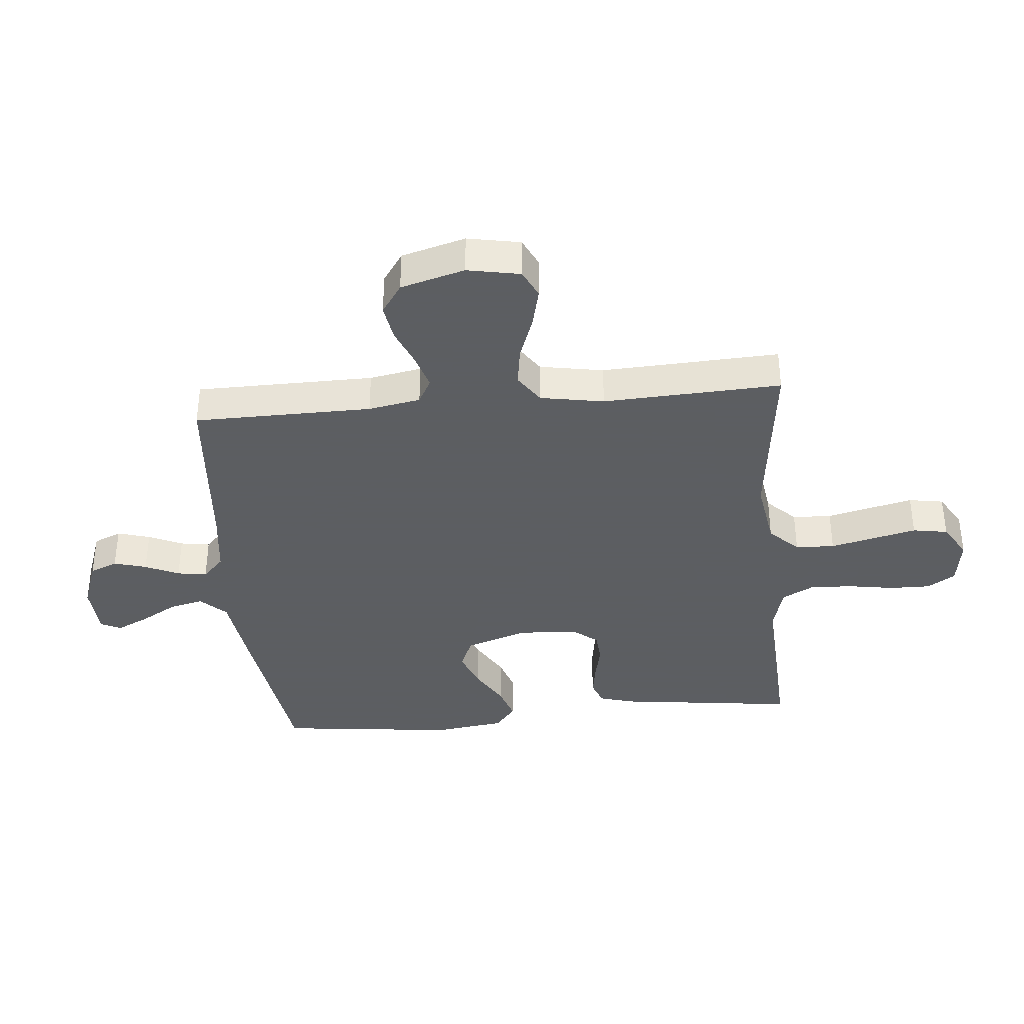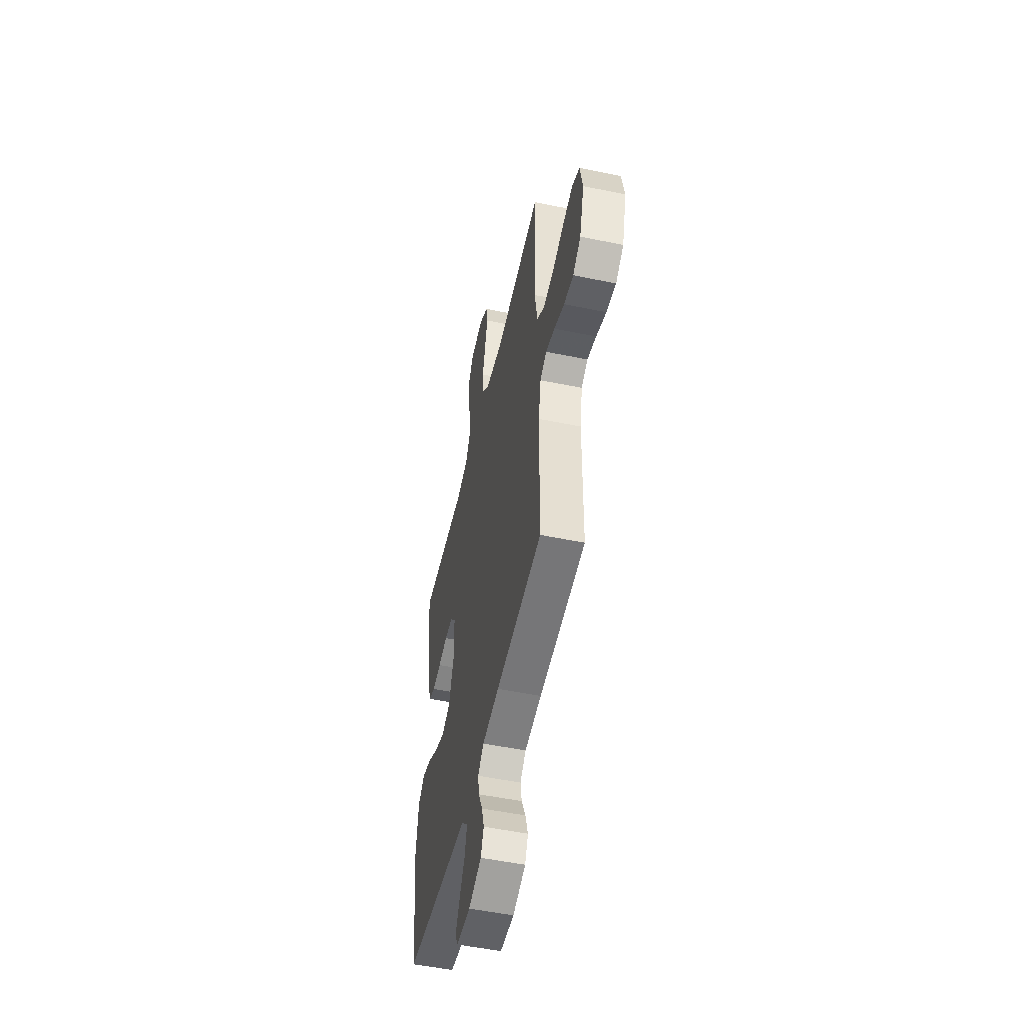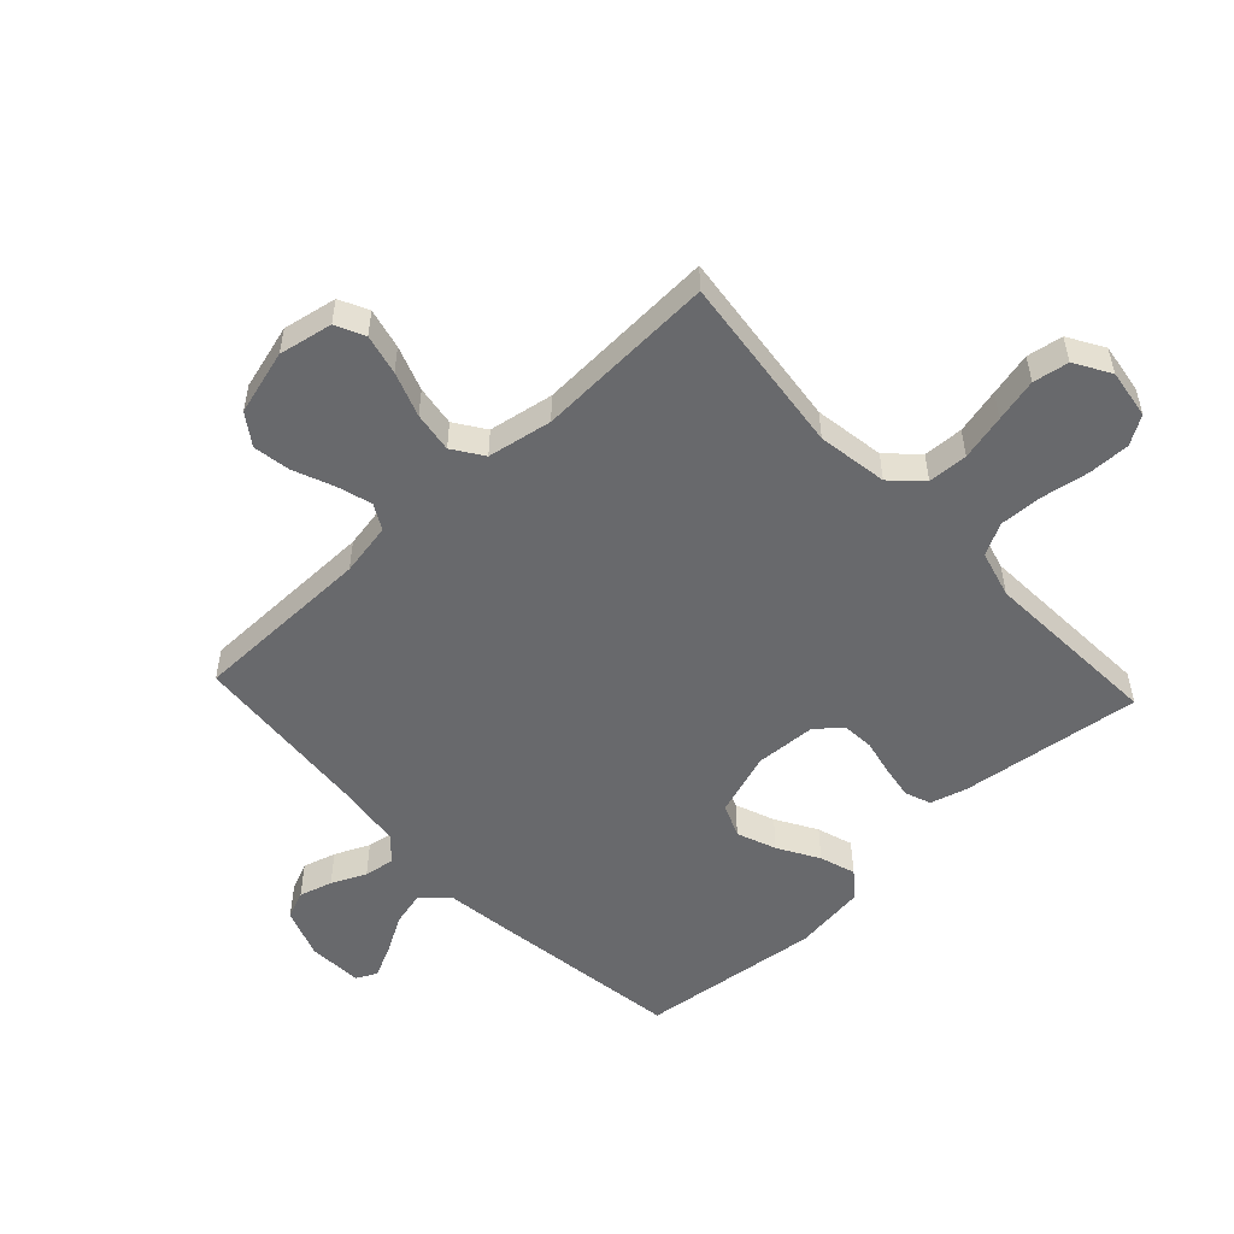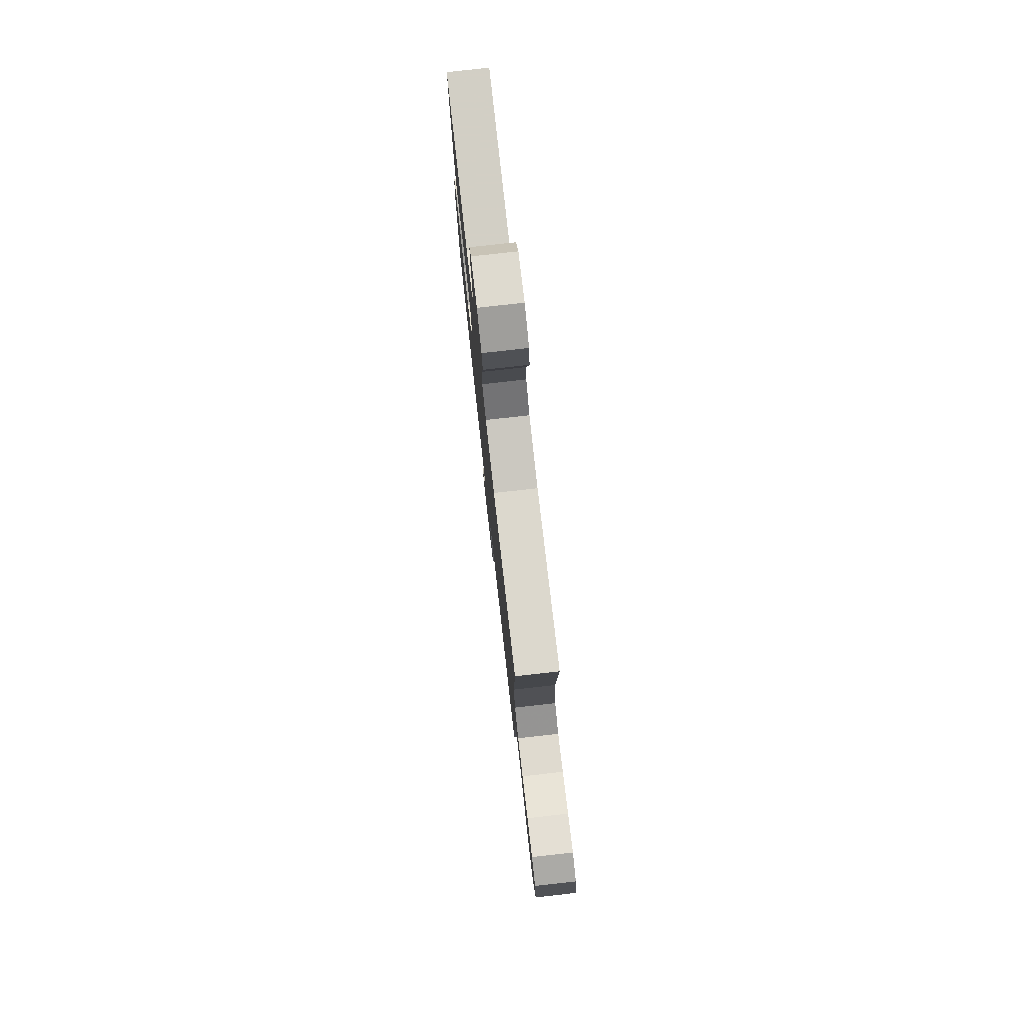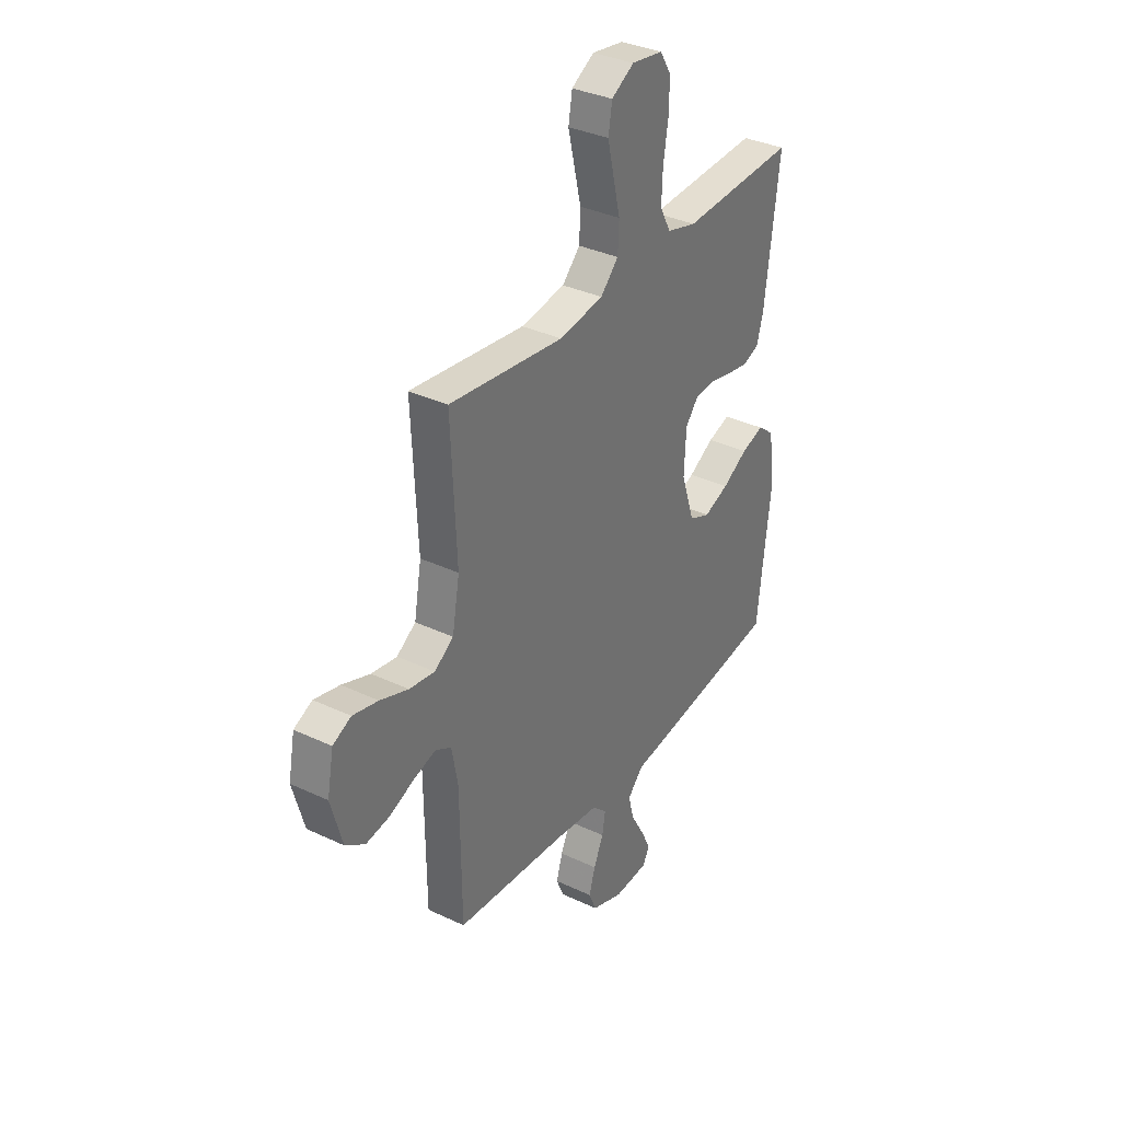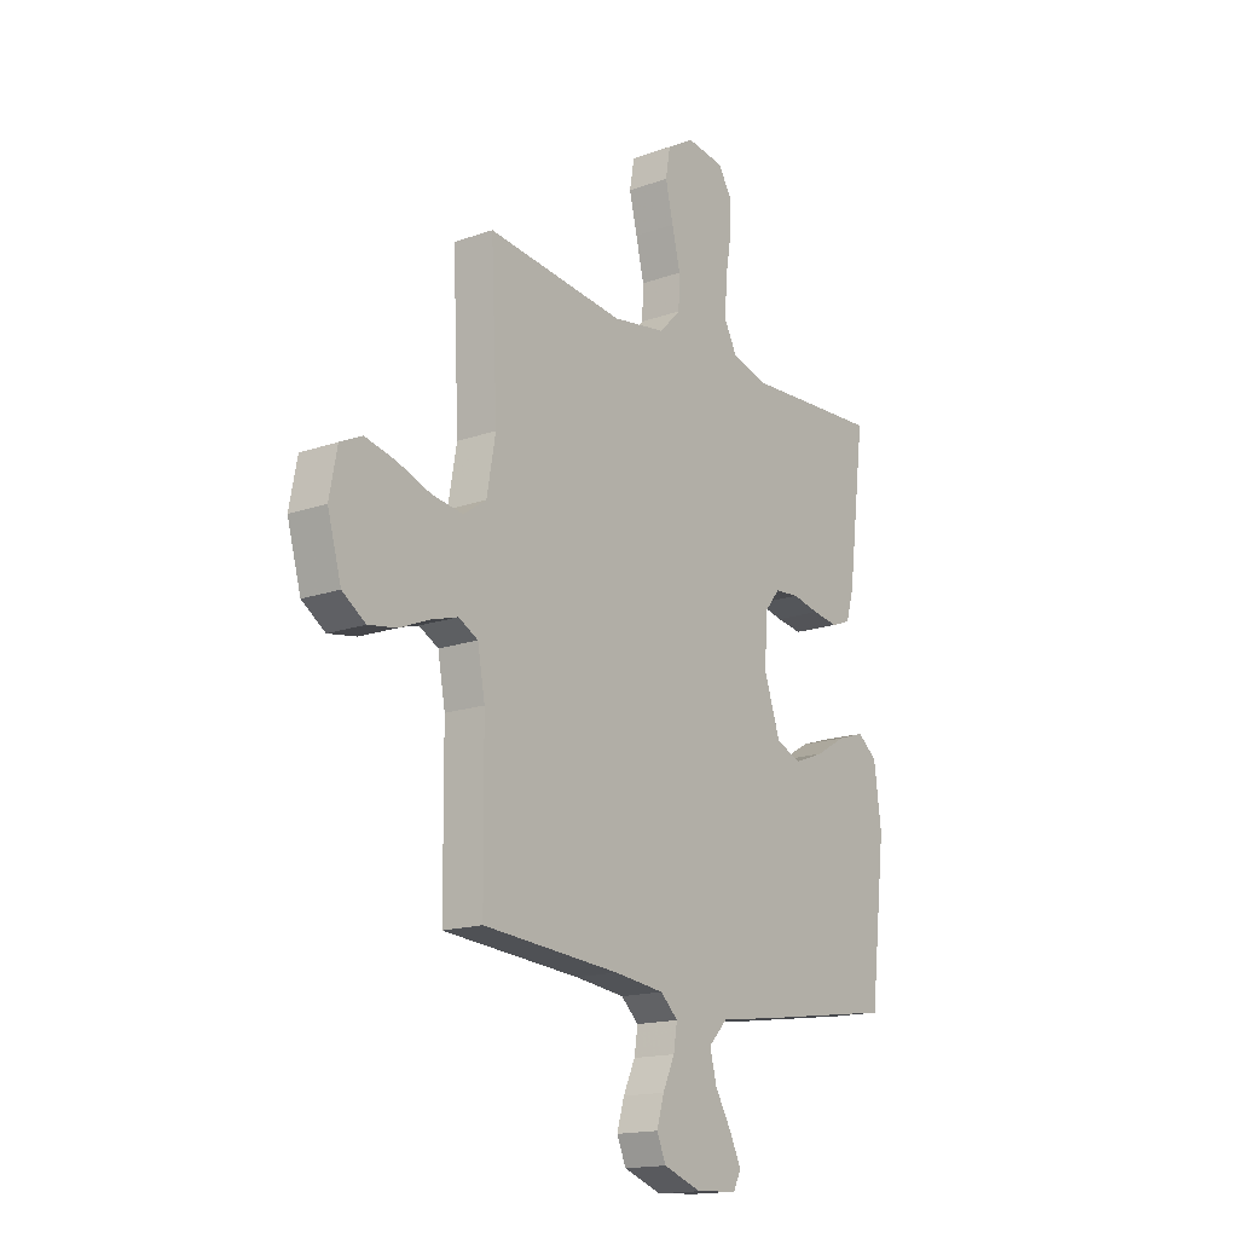
<metadata>
{"format":"obj","ext":"obj","renderer":"f3d","projection":"perspective","resolution":1024,"background":"white","views":[{"elev":-37.4,"azim":-84.7,"up":"+Y"},{"elev":-52.2,"azim":-102.6,"up":"+Z"},{"elev":-52.8,"azim":-46.9,"up":"+Y"},{"elev":79.0,"azim":-96.4,"up":"+Z"},{"elev":34.6,"azim":-57.6,"up":"+Z"},{"elev":-16.2,"azim":-53.8,"up":"+Z"}]}
</metadata>
<code>
v 0.5 0.07 -0.5
v 0.2 0.07 -0.543
v 0.073 0.07 -0.56
v 0.032 0.07 -0.603
v 0.046 0.07 -0.66
v 0.081 0.07 -0.721
v 0.107 0.07 -0.775
v 0.09 0.07 -0.809
v 0 0.07 -0.814
v -0.083 0.07 -0.784
v -0.103 0.07 -0.737
v -0.087 0.07 -0.682
v -0.061 0.07 -0.625
v -0.053 0.07 -0.575
v -0.091 0.07 -0.539
v -0.2 0.07 -0.525
v -0.5 0.07 -0.5
v -0.503 0.07 -0.2
v -0.519 0.07 -0.112
v -0.561 0.07 -0.089
v -0.619 0.07 -0.106
v -0.685 0.07 -0.133
v -0.747 0.07 -0.143
v -0.798 0.07 -0.108
v -0.828 0.07 0
v -0.811 0.07 0.089
v -0.763 0.07 0.112
v -0.696 0.07 0.096
v -0.622 0.07 0.069
v -0.555 0.07 0.059
v -0.505 0.07 0.093
v -0.486 0.07 0.2
v -0.5 0.07 0.5
v -0.2 0.07 0.464
v -0.084 0.07 0.482
v -0.037 0.07 0.53
v -0.034 0.07 0.596
v -0.052 0.07 0.671
v -0.069 0.07 0.743
v -0.059 0.07 0.802
v 0 0.07 0.837
v 0.082 0.07 0.825
v 0.111 0.07 0.778
v 0.11 0.07 0.709
v 0.097 0.07 0.631
v 0.094 0.07 0.559
v 0.122 0.07 0.506
v 0.2 0.07 0.485
v 0.5 0.07 0.5
v 0.462 0.07 0.2
v 0.445 0.07 0.14
v 0.403 0.07 0.124
v 0.347 0.07 0.133
v 0.287 0.07 0.146
v 0.234 0.07 0.142
v 0.2 0.07 0.1
v 0.195 0.07 0
v 0.23 0.07 -0.105
v 0.285 0.07 -0.128
v 0.35 0.07 -0.103
v 0.417 0.07 -0.064
v 0.476 0.07 -0.045
v 0.519 0.07 -0.079
v 0.535 0.07 -0.2
v 0.5 0 -0.5
v 0.2 0 -0.543
v 0.073 0 -0.56
v 0.032 0 -0.603
v 0.046 0 -0.66
v 0.081 0 -0.721
v 0.107 0 -0.775
v 0.09 0 -0.809
v 0 0 -0.814
v -0.083 0 -0.784
v -0.103 0 -0.737
v -0.087 0 -0.682
v -0.061 0 -0.625
v -0.053 0 -0.575
v -0.091 0 -0.539
v -0.2 0 -0.525
v -0.5 0 -0.5
v -0.503 0 -0.2
v -0.519 0 -0.112
v -0.561 0 -0.089
v -0.619 0 -0.106
v -0.685 0 -0.133
v -0.747 0 -0.143
v -0.798 0 -0.108
v -0.828 0 0
v -0.811 0 0.089
v -0.763 0 0.112
v -0.696 0 0.096
v -0.622 0 0.069
v -0.555 0 0.059
v -0.505 0 0.093
v -0.486 0 0.2
v -0.5 0 0.5
v -0.2 0 0.464
v -0.084 0 0.482
v -0.037 0 0.53
v -0.034 0 0.596
v -0.052 0 0.671
v -0.069 0 0.743
v -0.059 0 0.802
v 0 0 0.837
v 0.082 0 0.825
v 0.111 0 0.778
v 0.11 0 0.709
v 0.097 0 0.631
v 0.094 0 0.559
v 0.122 0 0.506
v 0.2 0 0.485
v 0.5 0 0.5
v 0.462 0 0.2
v 0.445 0 0.14
v 0.403 0 0.124
v 0.347 0 0.133
v 0.287 0 0.146
v 0.234 0 0.142
v 0.2 0 0.1
v 0.195 0 0
v 0.23 0 -0.105
v 0.285 0 -0.128
v 0.35 0 -0.103
v 0.417 0 -0.064
v 0.476 0 -0.045
v 0.519 0 -0.079
v 0.535 0 -0.2
f 60 61 62 63
f 59 60 63 64
f 51 52 53 54
f 49 50 51 54
f 48 49 54 55
f 47 48 55 56
f 42 43 44 45
f 42 45 46
f 41 42 46
f 40 41 46
f 37 38 39 40
f 37 40 46 47
f 32 33 34
f 31 32 34 35
f 26 27 28 29
f 26 29 30
f 25 26 30
f 24 25 30
f 21 22 23 24
f 20 21 24 30
f 19 20 30 31
f 16 17 18
f 15 16 18 19
f 14 15 19 31
f 10 11 12 13
f 10 13 14
f 9 10 14
f 8 9 14
f 5 6 7 8
f 5 8 14
f 4 5 14 31
f 64 1 2 3
f 59 64 3
f 58 59 3 4
f 57 58 4 31
f 56 57 31 35
f 36 37 47 56
f 35 36 56
f 127 126 125 124
f 128 127 124 123
f 118 117 116 115
f 118 115 114 113
f 119 118 113 112
f 120 119 112 111
f 109 108 107 106
f 110 109 106
f 110 106 105
f 110 105 104
f 104 103 102 101
f 111 110 104 101
f 98 97 96
f 99 98 96 95
f 93 92 91 90
f 94 93 90
f 94 90 89
f 94 89 88
f 88 87 86 85
f 94 88 85 84
f 95 94 84 83
f 82 81 80
f 83 82 80 79
f 95 83 79 78
f 77 76 75 74
f 78 77 74
f 78 74 73
f 78 73 72
f 72 71 70 69
f 78 72 69
f 95 78 69 68
f 67 66 65 128
f 67 128 123
f 68 67 123 122
f 95 68 122 121
f 99 95 121 120
f 120 111 101 100
f 120 100 99
f 1 65 66 2
f 2 66 67 3
f 3 67 68 4
f 4 68 69 5
f 5 69 70 6
f 6 70 71 7
f 7 71 72 8
f 8 72 73 9
f 9 73 74 10
f 10 74 75 11
f 11 75 76 12
f 12 76 77 13
f 13 77 78 14
f 14 78 79 15
f 15 79 80 16
f 16 80 81 17
f 17 81 82 18
f 18 82 83 19
f 19 83 84 20
f 20 84 85 21
f 21 85 86 22
f 22 86 87 23
f 23 87 88 24
f 24 88 89 25
f 25 89 90 26
f 26 90 91 27
f 27 91 92 28
f 28 92 93 29
f 29 93 94 30
f 30 94 95 31
f 31 95 96 32
f 32 96 97 33
f 33 97 98 34
f 34 98 99 35
f 35 99 100 36
f 36 100 101 37
f 37 101 102 38
f 38 102 103 39
f 39 103 104 40
f 40 104 105 41
f 41 105 106 42
f 42 106 107 43
f 43 107 108 44
f 44 108 109 45
f 45 109 110 46
f 46 110 111 47
f 47 111 112 48
f 48 112 113 49
f 49 113 114 50
f 50 114 115 51
f 51 115 116 52
f 52 116 117 53
f 53 117 118 54
f 54 118 119 55
f 55 119 120 56
f 56 120 121 57
f 57 121 122 58
f 58 122 123 59
f 59 123 124 60
f 60 124 125 61
f 61 125 126 62
f 62 126 127 63
f 63 127 128 64
f 64 128 65 1

</code>
